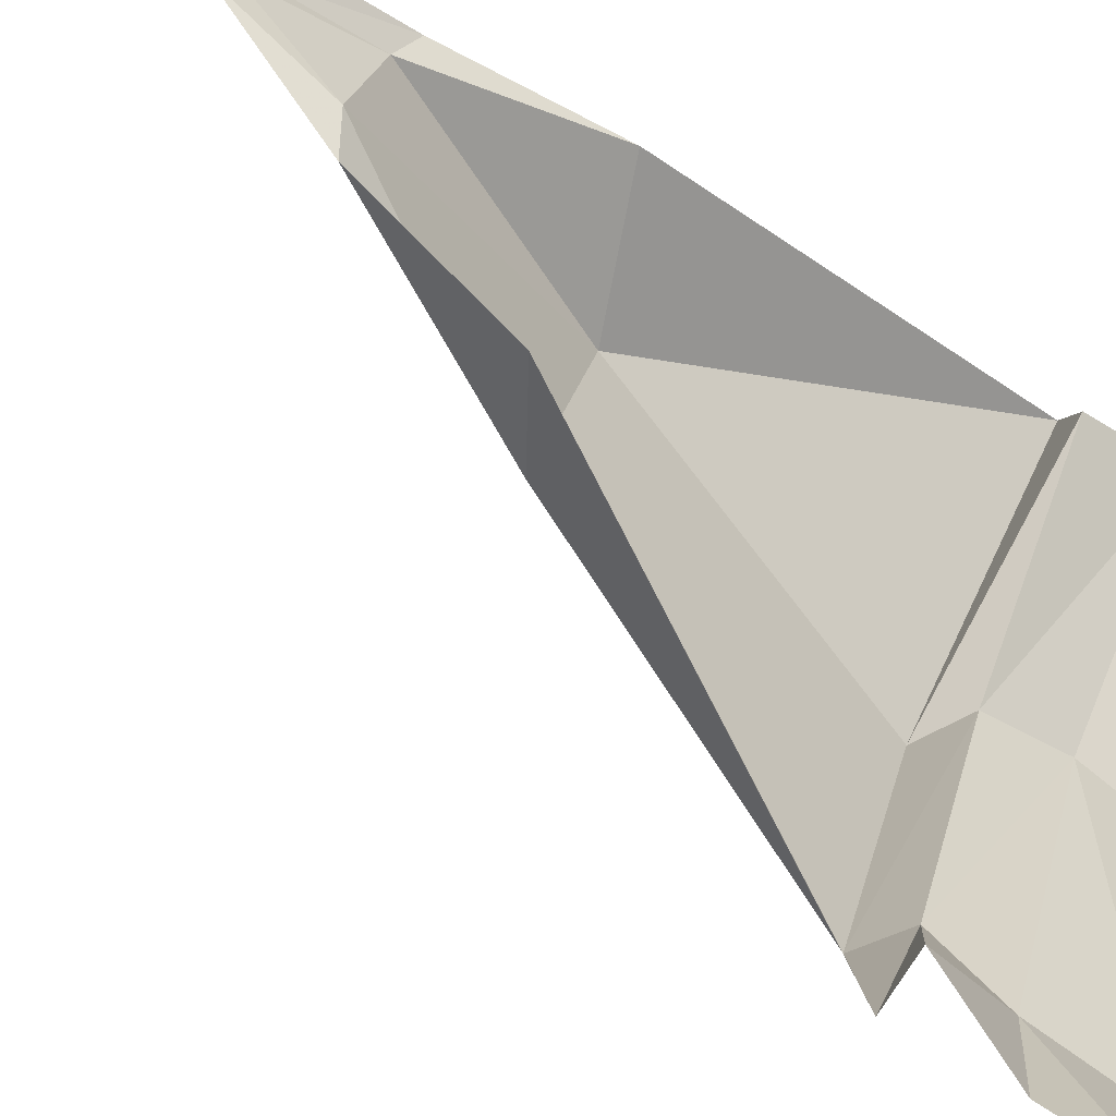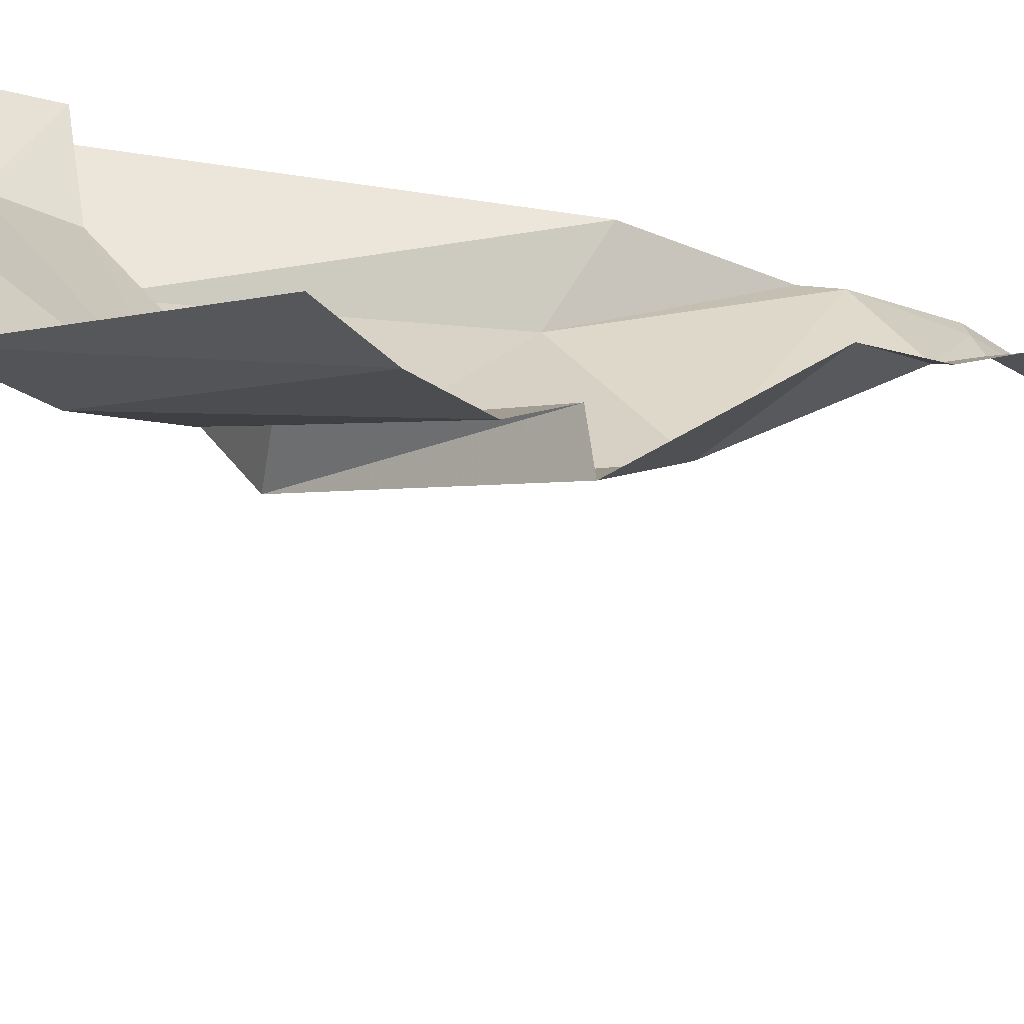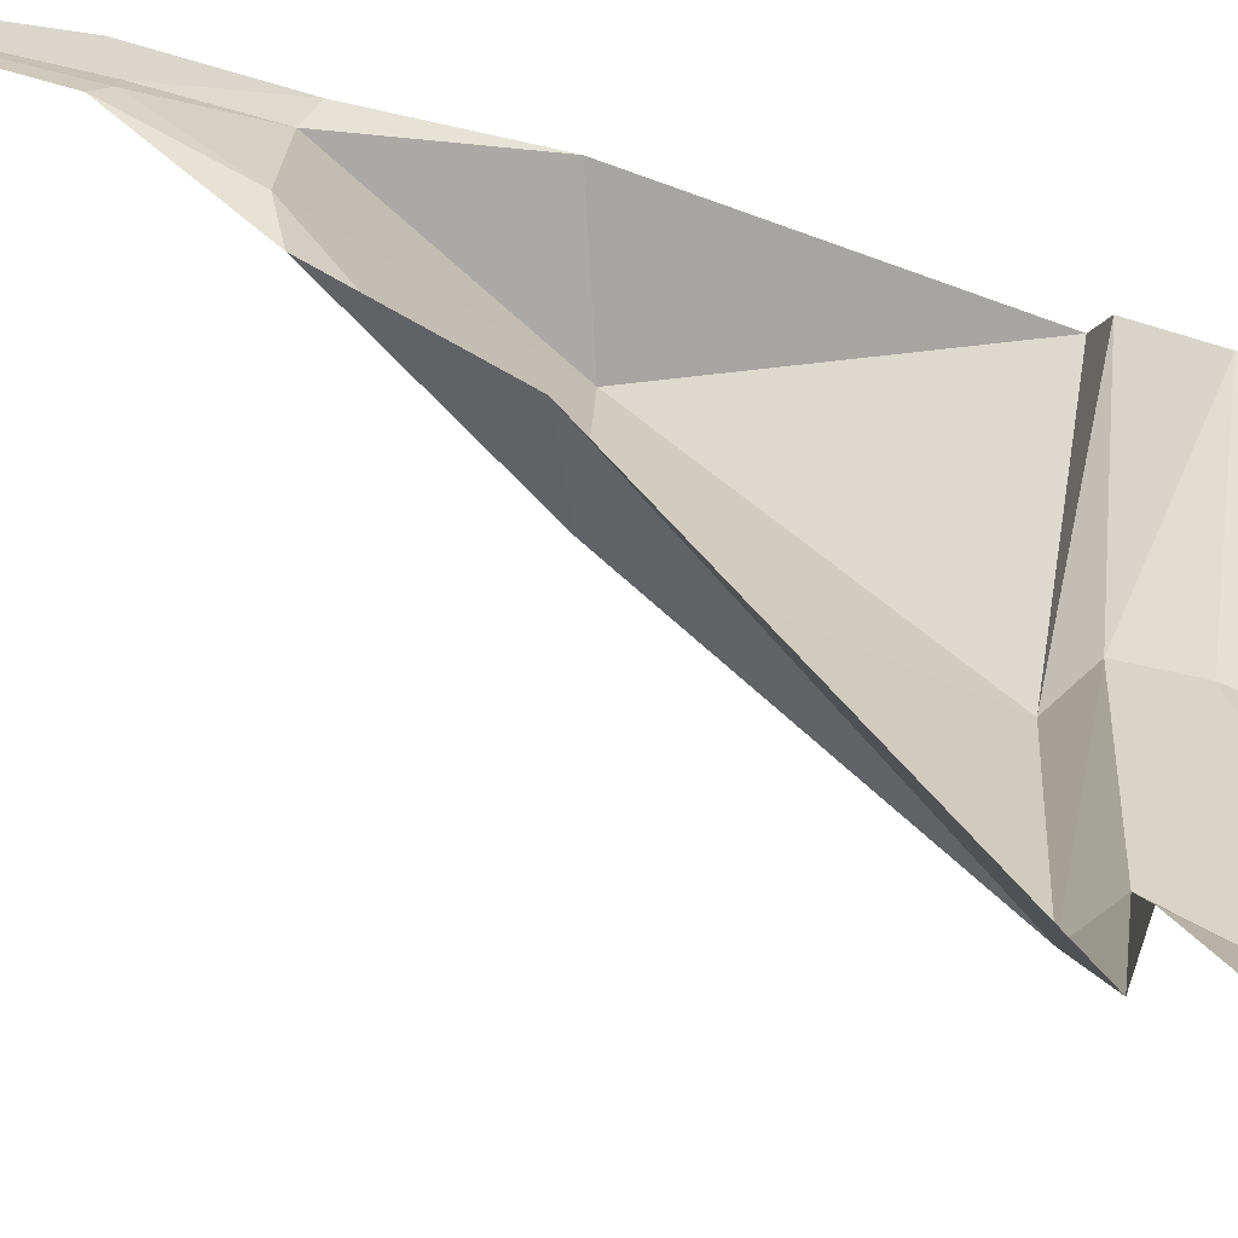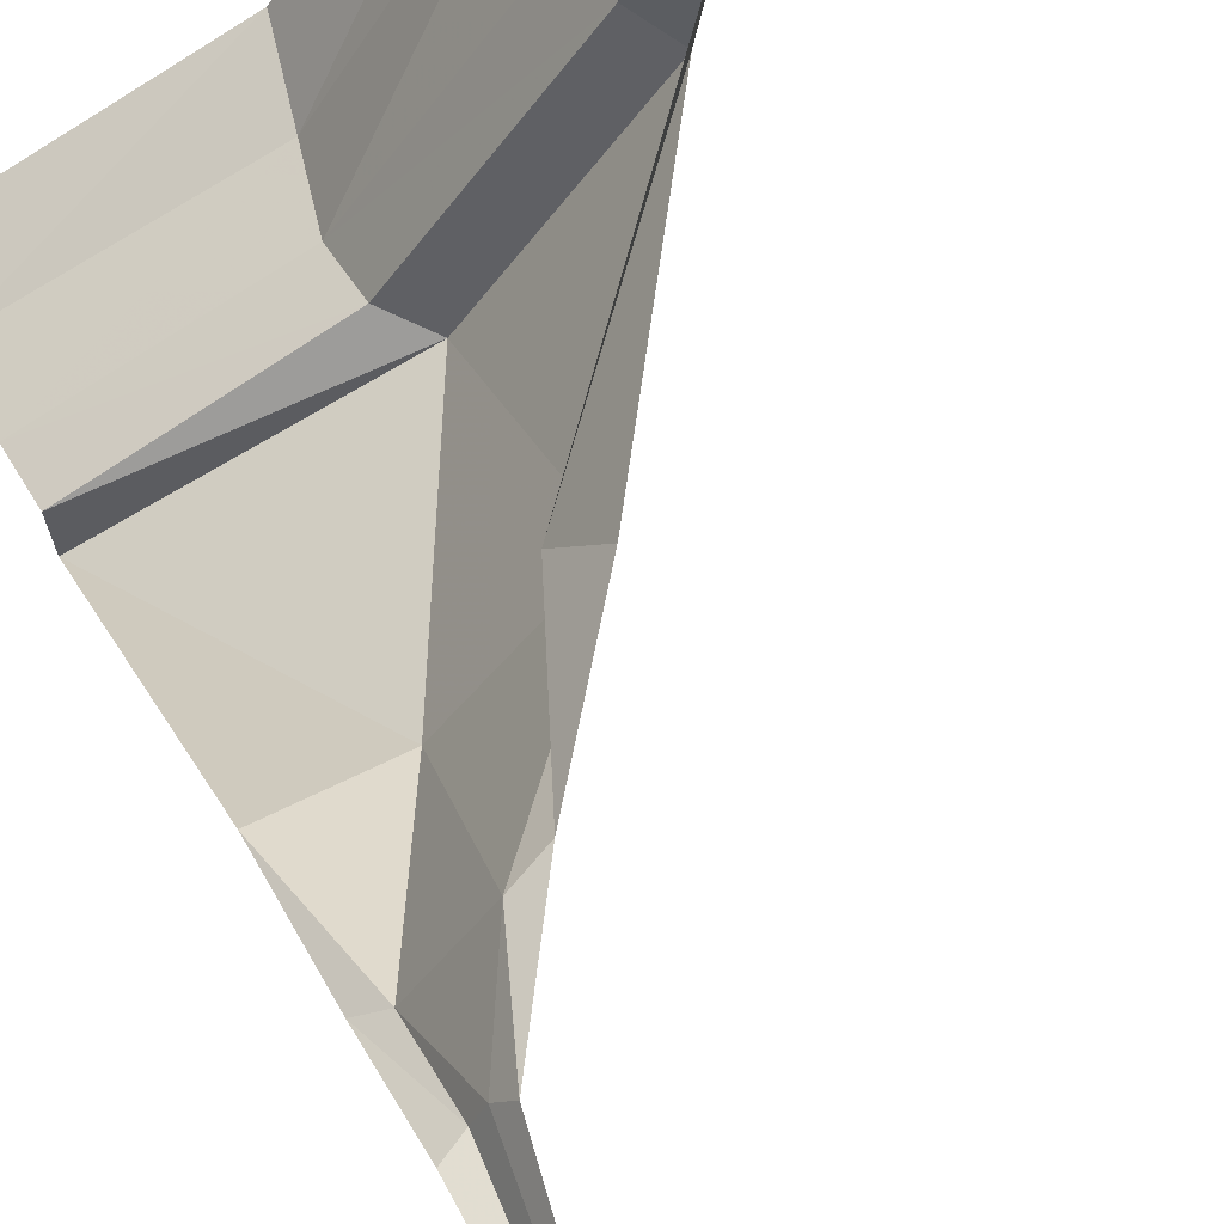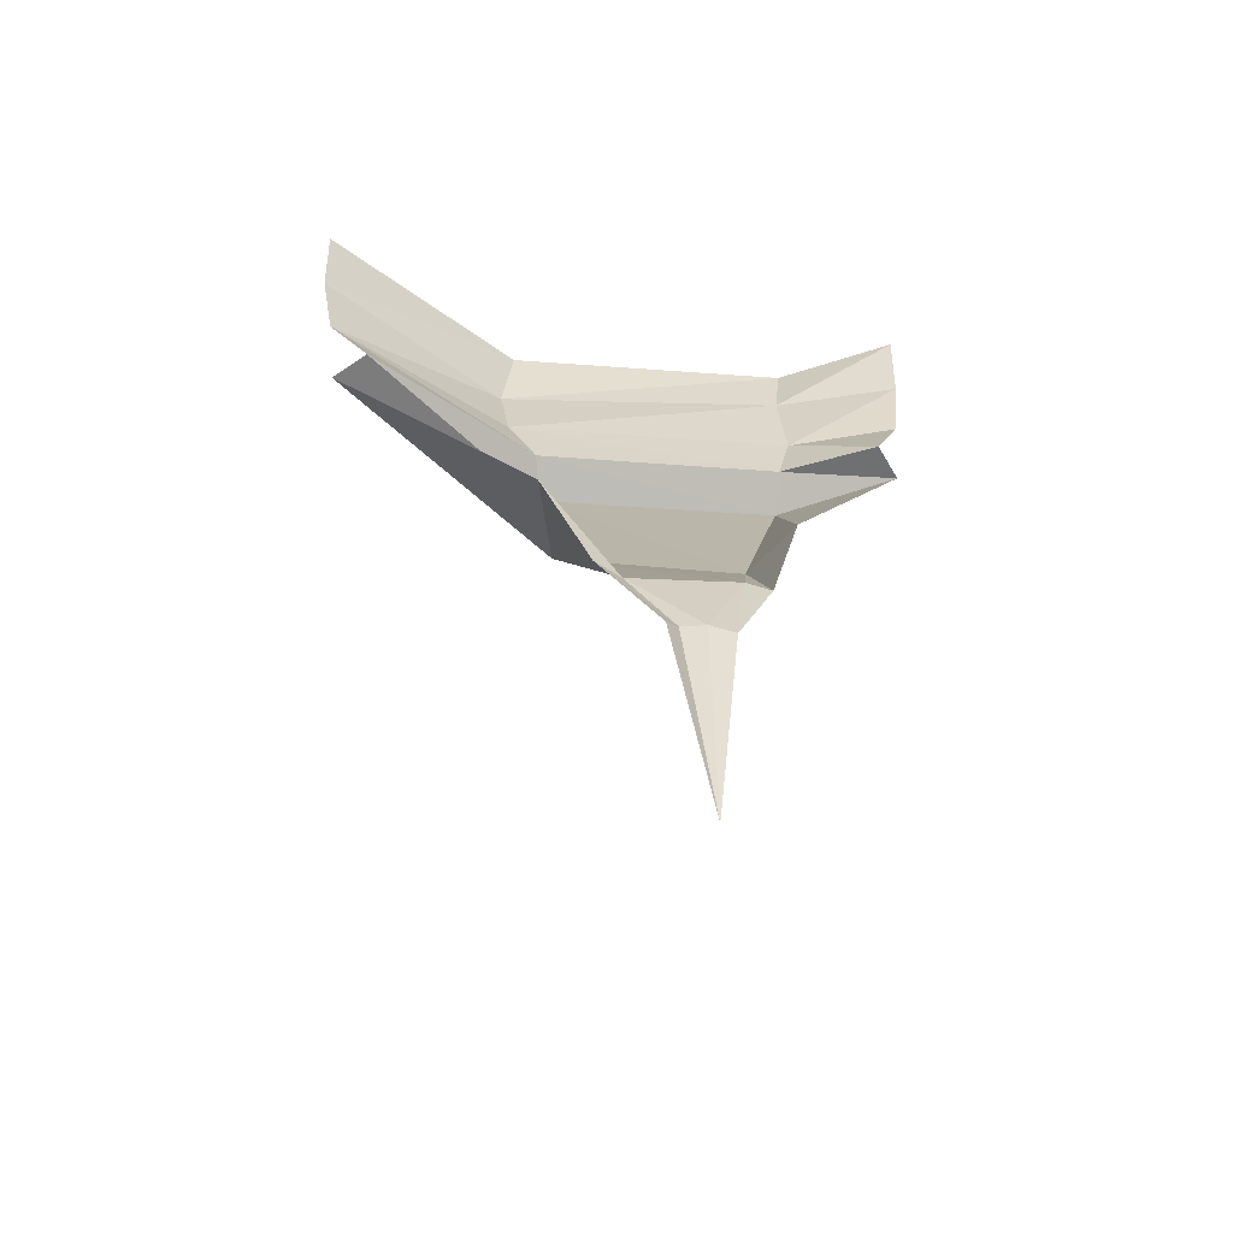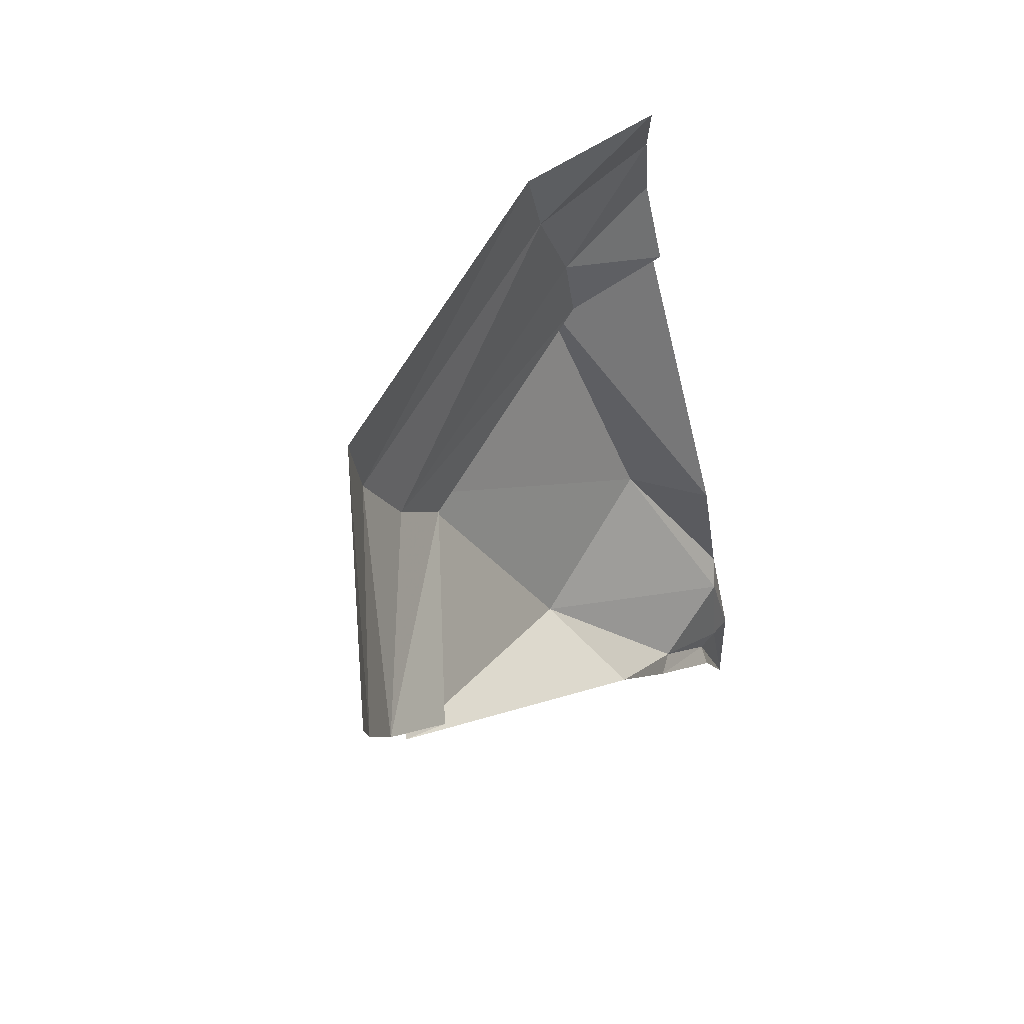
<metadata>
{"format":"obj","ext":"obj","renderer":"f3d","projection":"perspective","resolution":1024,"background":"white","views":[{"elev":79.4,"azim":110.9,"up":"+Z"},{"elev":-33.5,"azim":-144.7,"up":"+Z"},{"elev":78.4,"azim":94.8,"up":"+Z"},{"elev":68.3,"azim":-27.4,"up":"+Z"},{"elev":-42.1,"azim":-58.7,"up":"+Y"},{"elev":79.2,"azim":-110.5,"up":"+Y"}]}
</metadata>
<code>
v -0.5 -1.422 0.5
v -0.4375 -1.102 0.5
v -0.4531 -1.086 0.4688
v -0.4688 -1.086 0.4375
v -0.5 -1.102 0.4375
v -0.5 -0.9531 0.3359
v -0.4688 -0.9688 0.3594
v -0.5 -0.7656 0.25
v -0.3438 -0.7422 0.1719
v -0.5 -0.3516 -0.125
v -0.1484 -0.3828 0.01562
v -0.5 -0.3359 -0.0625
v -0.1953 -0.3359 0.03906
v -0.5 -0.2266 -0.1406
v -0.1953 -0.2422 -0.01562
v -0.1641 -0.125 -0.05469
v -0.5 -0.1094 -0.1641
v -0.1328 0 -0.05469
v -0.5 0 -0.1641
v -0.3359 -0.9531 0.5
v -0.3828 -0.9688 0.4844
v -0.25 -0.7656 0.5
v -0.1797 -0.7422 0.3828
v 0.125 -0.3516 0.5
v 0.07031 -0.3828 0.3125
v 0.0625 -0.3359 0.5
v 0.1406 -0.2266 0.5
v 0.07031 -0.2422 0.3438
v 0.03125 -0.3359 0.3438
v 0.1641 -0.1094 0.5
v 0.1016 -0.1016 0.3125
v 0.1328 0 0.3047
v 0.1641 0 0.5
f 1 2 3
f 1 3 4
f 1 4 5
f 5 4 6
f 6 4 7
f 10 11 12
f 12 11 13
f 2 20 21
f 2 21 3
f 3 21 7
f 3 7 4
f 26 29 24
f 24 29 25
f 25 29 13
f 25 13 11
f 6 7 8
f 8 7 9
f 8 9 10
f 10 9 11
f 20 22 23
f 20 23 21
f 21 23 9
f 21 9 7
f 22 24 25
f 22 25 23
f 23 25 11
f 23 11 9
f 12 13 14
f 14 13 15
f 26 27 28
f 26 28 29
f 29 28 15
f 29 15 13
f 14 15 16
f 14 16 17
f 28 27 30
f 28 30 31
f 28 31 15
f 15 31 16
f 17 16 18
f 17 18 19
f 16 31 32
f 16 32 18
f 31 30 33
f 31 33 32

</code>
